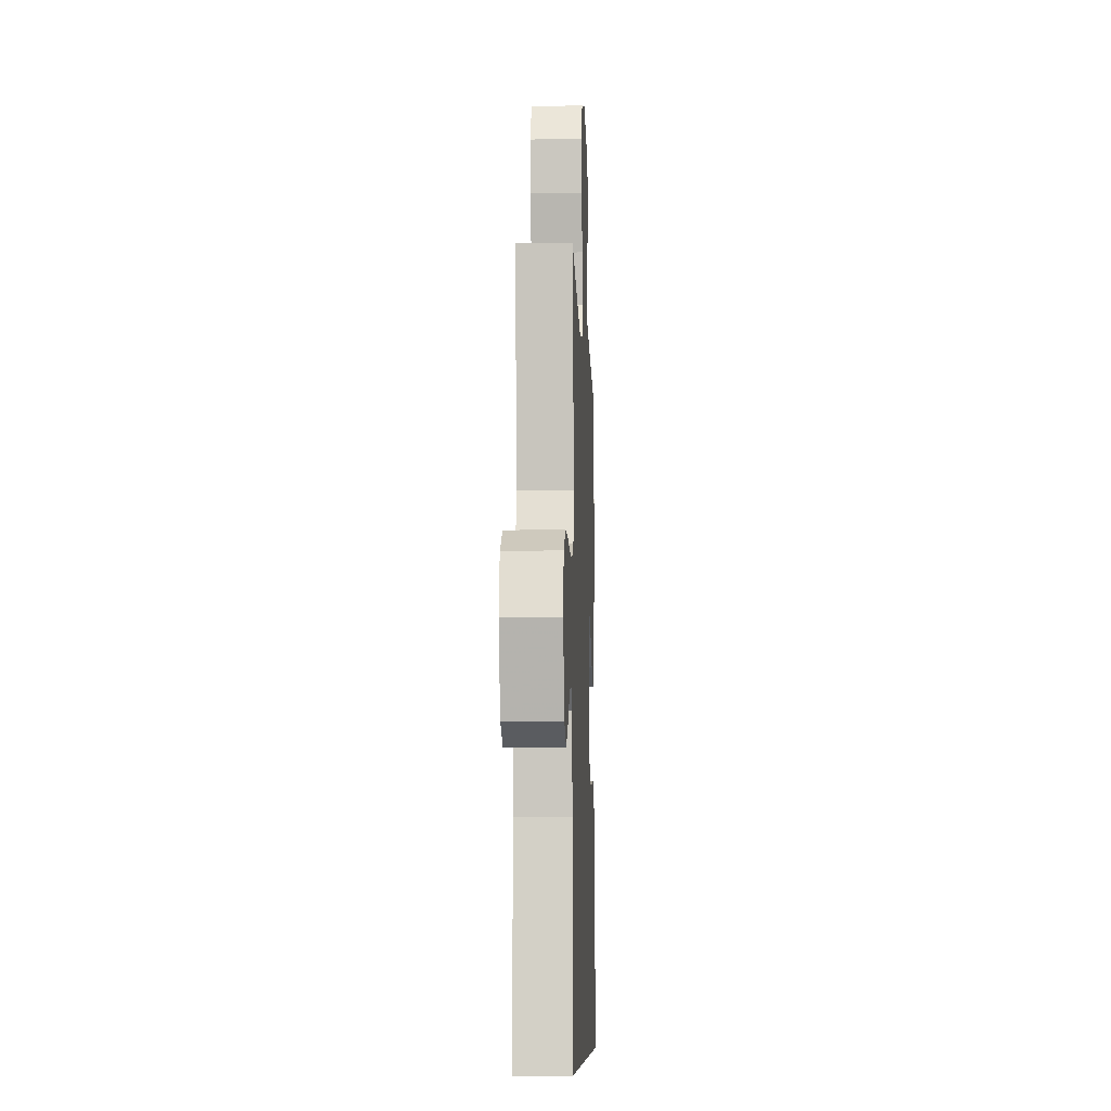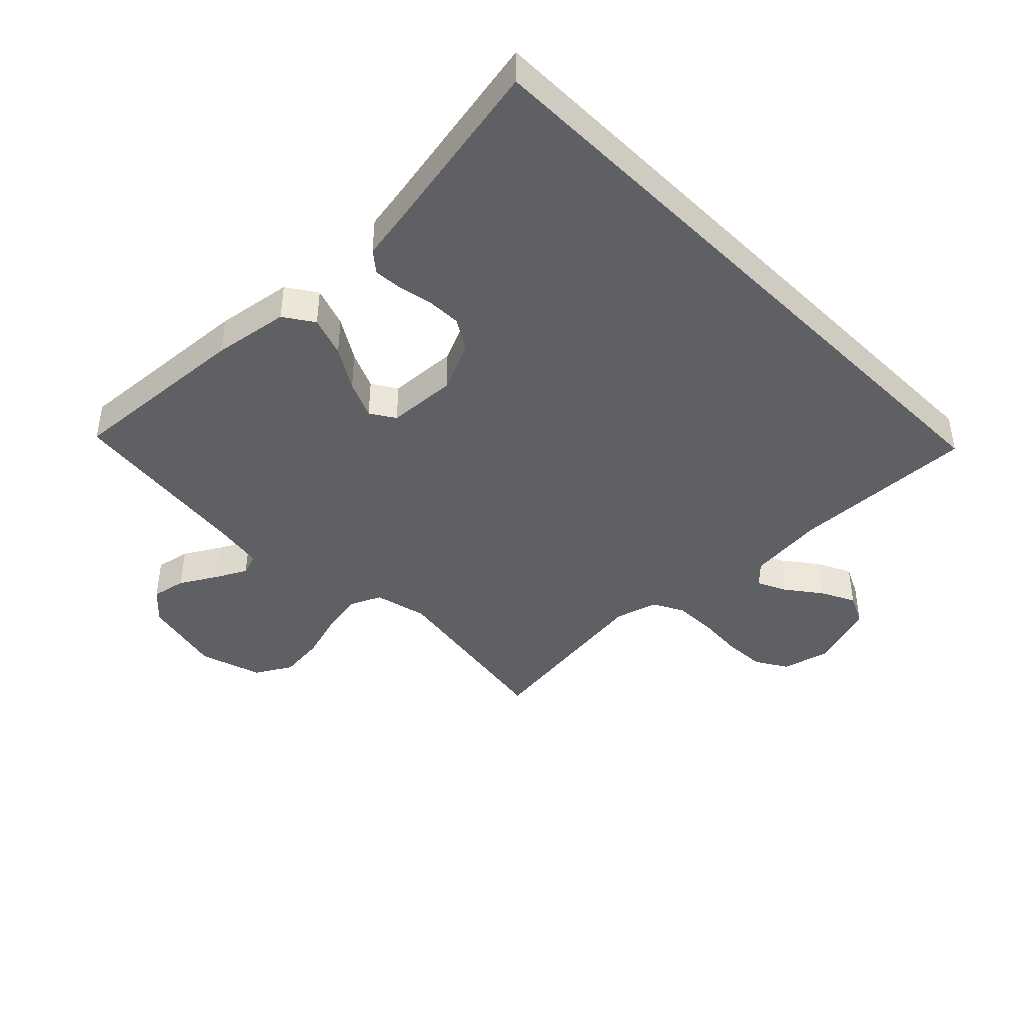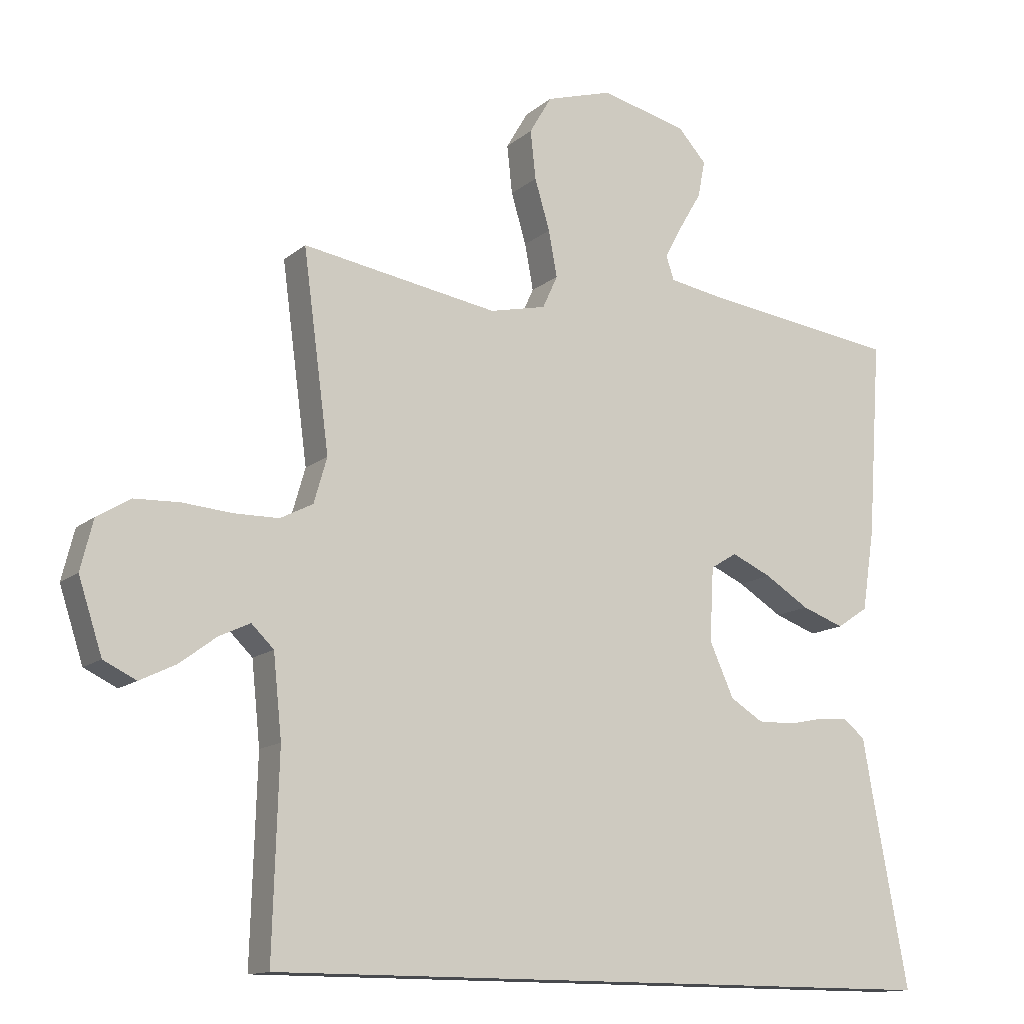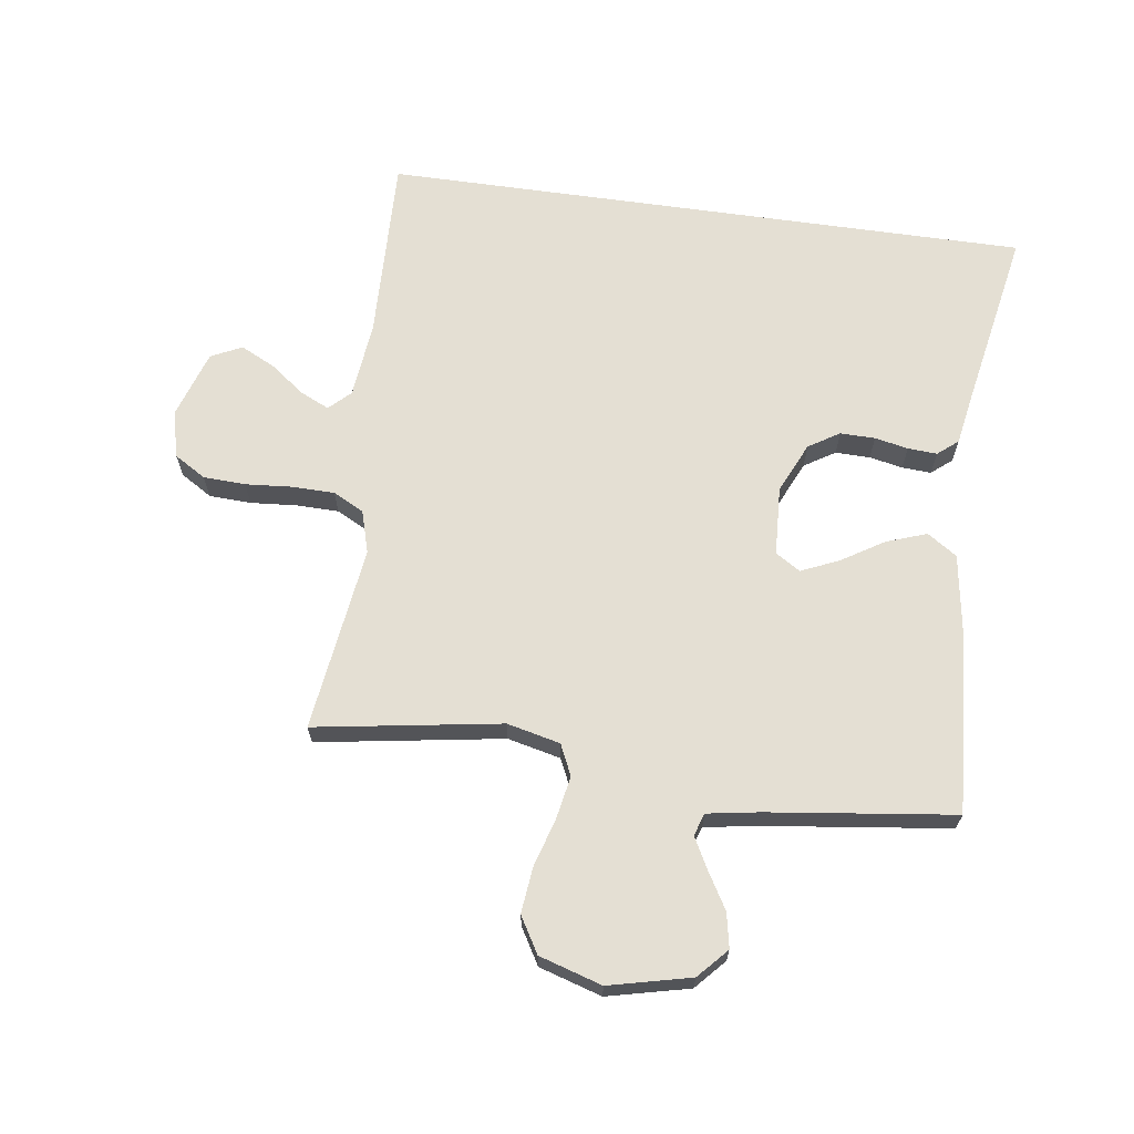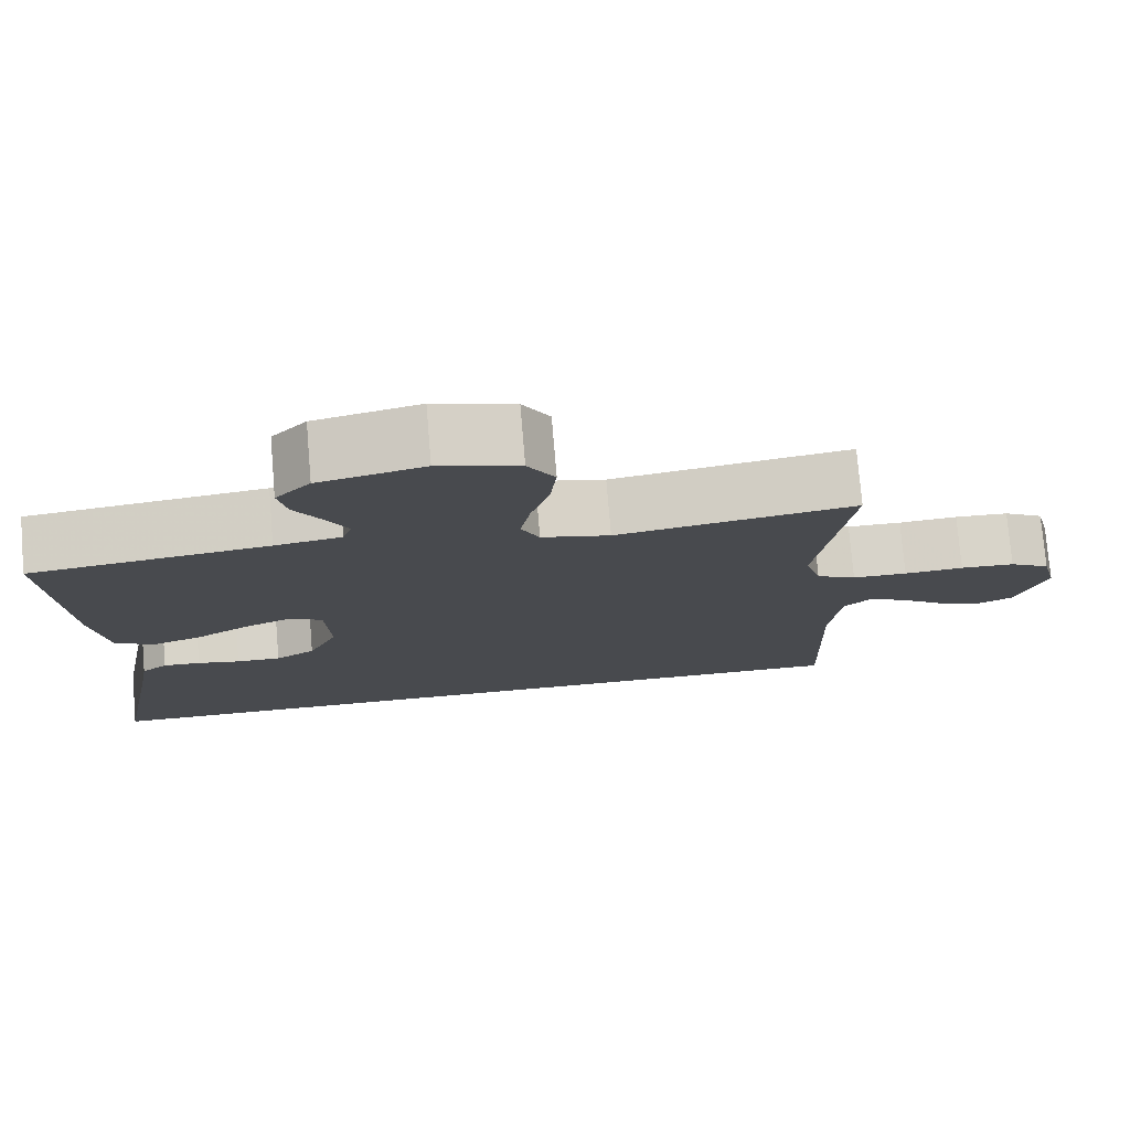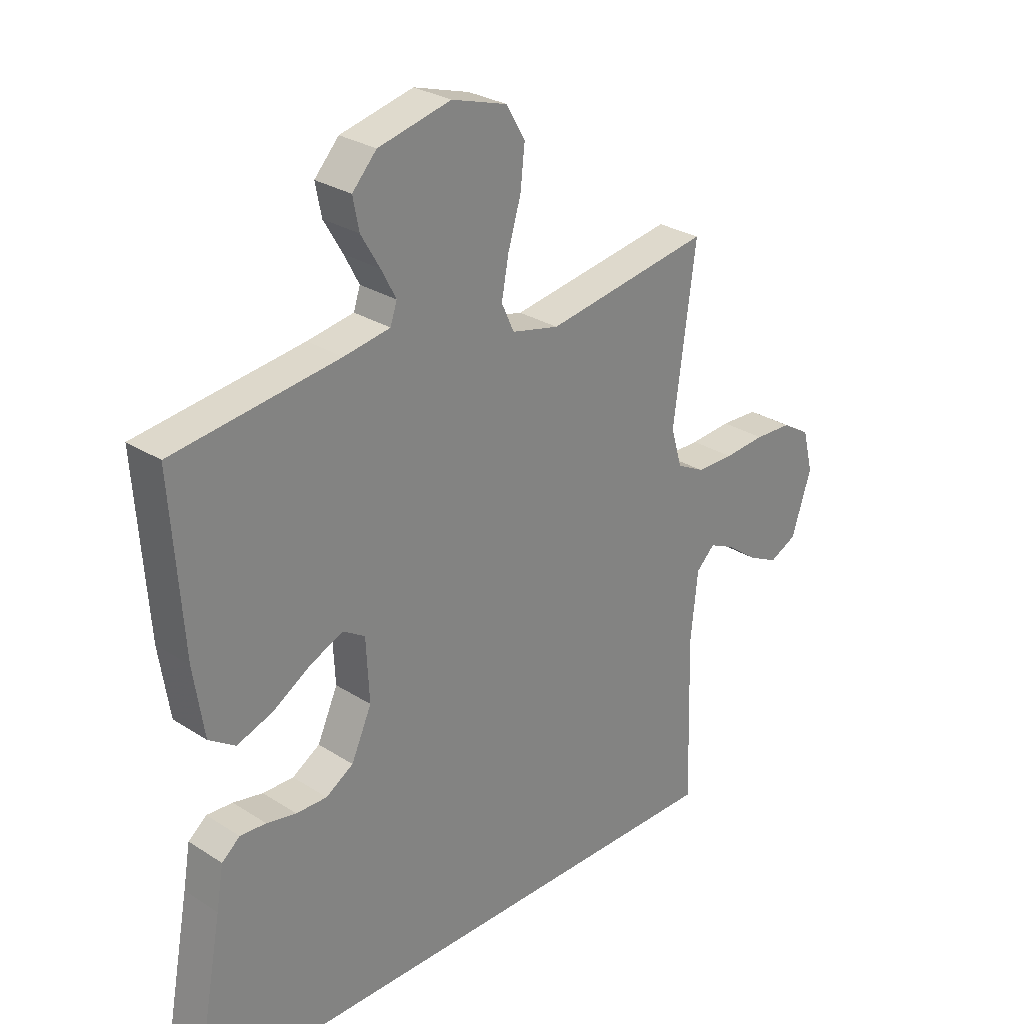
<metadata>
{"format":"obj","ext":"obj","renderer":"f3d","projection":"perspective","resolution":1024,"background":"white","views":[{"elev":-8.4,"azim":-87.7,"up":"+Z"},{"elev":-42.3,"azim":134.7,"up":"+Y"},{"elev":-13.3,"azim":-29.9,"up":"+Z"},{"elev":66.5,"azim":8.0,"up":"+Y"},{"elev":76.8,"azim":175.2,"up":"+Z"},{"elev":28.2,"azim":134.0,"up":"+Z"}]}
</metadata>
<code>
v -0.53 0.07 -0.5
v -0.521 0.07 -0.2
v -0.534 0.07 -0.076
v -0.568 0.07 -0.043
v -0.615 0.07 -0.065
v -0.671 0.07 -0.107
v -0.726 0.07 -0.134
v -0.776 0.07 -0.11
v -0.812 0.07 0
v -0.793 0.07 0.076
v -0.742 0.07 0.107
v -0.674 0.07 0.11
v -0.599 0.07 0.104
v -0.53 0.07 0.105
v -0.48 0.07 0.131
v -0.46 0.07 0.2
v -0.5 0.07 0.5
v -0.2 0.07 0.452
v -0.114 0.07 0.472
v -0.091 0.07 0.522
v -0.104 0.07 0.592
v -0.127 0.07 0.669
v -0.135 0.07 0.743
v -0.101 0.07 0.801
v 0 0.07 0.832
v 0.132 0.07 0.801
v 0.176 0.07 0.753
v 0.165 0.07 0.697
v 0.131 0.07 0.639
v 0.104 0.07 0.588
v 0.116 0.07 0.552
v 0.2 0.07 0.538
v 0.5 0.07 0.5
v 0.479 0.07 0.2
v 0.46 0.07 0.077
v 0.412 0.07 0.045
v 0.347 0.07 0.068
v 0.279 0.07 0.11
v 0.218 0.07 0.137
v 0.178 0.07 0.112
v 0.172 0.07 0
v 0.209 0.07 -0.082
v 0.259 0.07 -0.113
v 0.315 0.07 -0.112
v 0.369 0.07 -0.101
v 0.416 0.07 -0.098
v 0.449 0.07 -0.125
v 0.462 0.07 -0.2
v 0.518 0.07 -0.5
v -0.53 0 -0.5
v -0.521 0 -0.2
v -0.534 0 -0.076
v -0.568 0 -0.043
v -0.615 0 -0.065
v -0.671 0 -0.107
v -0.726 0 -0.134
v -0.776 0 -0.11
v -0.812 0 0
v -0.793 0 0.076
v -0.742 0 0.107
v -0.674 0 0.11
v -0.599 0 0.104
v -0.53 0 0.105
v -0.48 0 0.131
v -0.46 0 0.2
v -0.5 0 0.5
v -0.2 0 0.452
v -0.114 0 0.472
v -0.091 0 0.522
v -0.104 0 0.592
v -0.127 0 0.669
v -0.135 0 0.743
v -0.101 0 0.801
v 0 0 0.832
v 0.132 0 0.801
v 0.176 0 0.753
v 0.165 0 0.697
v 0.131 0 0.639
v 0.104 0 0.588
v 0.116 0 0.552
v 0.2 0 0.538
v 0.5 0 0.5
v 0.479 0 0.2
v 0.46 0 0.077
v 0.412 0 0.045
v 0.347 0 0.068
v 0.279 0 0.11
v 0.218 0 0.137
v 0.178 0 0.112
v 0.172 0 0
v 0.209 0 -0.082
v 0.259 0 -0.113
v 0.315 0 -0.112
v 0.369 0 -0.101
v 0.416 0 -0.098
v 0.449 0 -0.125
v 0.462 0 -0.2
v 0.518 0 -0.5
f 48 49 1 2
f 47 48 2 3
f 44 45 46 47
f 43 44 47
f 43 47 3
f 42 43 3 4
f 41 42 4
f 40 41 4
f 39 40 4
f 35 36 37 38
f 35 38 39
f 32 33 34 35
f 31 32 35 39
f 30 31 39 4
f 26 27 28 29
f 21 22 23 24
f 20 21 24 25
f 16 17 18
f 15 16 18 19
f 10 11 12 13
f 10 13 14
f 9 10 14
f 8 9 14
f 5 6 7 8
f 5 8 14 15
f 20 25 26 29
f 19 20 29 30
f 15 19 30
f 4 5 15 30
f 51 50 98 97
f 52 51 97 96
f 96 95 94 93
f 96 93 92
f 52 96 92
f 53 52 92 91
f 53 91 90
f 53 90 89
f 53 89 88
f 87 86 85 84
f 88 87 84
f 84 83 82 81
f 88 84 81 80
f 53 88 80 79
f 78 77 76 75
f 73 72 71 70
f 74 73 70 69
f 67 66 65
f 68 67 65 64
f 62 61 60 59
f 63 62 59
f 63 59 58
f 63 58 57
f 57 56 55 54
f 64 63 57 54
f 78 75 74 69
f 79 78 69 68
f 79 68 64
f 79 64 54 53
f 1 50 51 2
f 2 51 52 3
f 3 52 53 4
f 4 53 54 5
f 5 54 55 6
f 6 55 56 7
f 7 56 57 8
f 8 57 58 9
f 9 58 59 10
f 10 59 60 11
f 11 60 61 12
f 12 61 62 13
f 13 62 63 14
f 14 63 64 15
f 15 64 65 16
f 16 65 66 17
f 17 66 67 18
f 18 67 68 19
f 19 68 69 20
f 20 69 70 21
f 21 70 71 22
f 22 71 72 23
f 23 72 73 24
f 24 73 74 25
f 25 74 75 26
f 26 75 76 27
f 27 76 77 28
f 28 77 78 29
f 29 78 79 30
f 30 79 80 31
f 31 80 81 32
f 32 81 82 33
f 33 82 83 34
f 34 83 84 35
f 35 84 85 36
f 36 85 86 37
f 37 86 87 38
f 38 87 88 39
f 39 88 89 40
f 40 89 90 41
f 41 90 91 42
f 42 91 92 43
f 43 92 93 44
f 44 93 94 45
f 45 94 95 46
f 46 95 96 47
f 47 96 97 48
f 48 97 98 49
f 49 98 50 1

</code>
